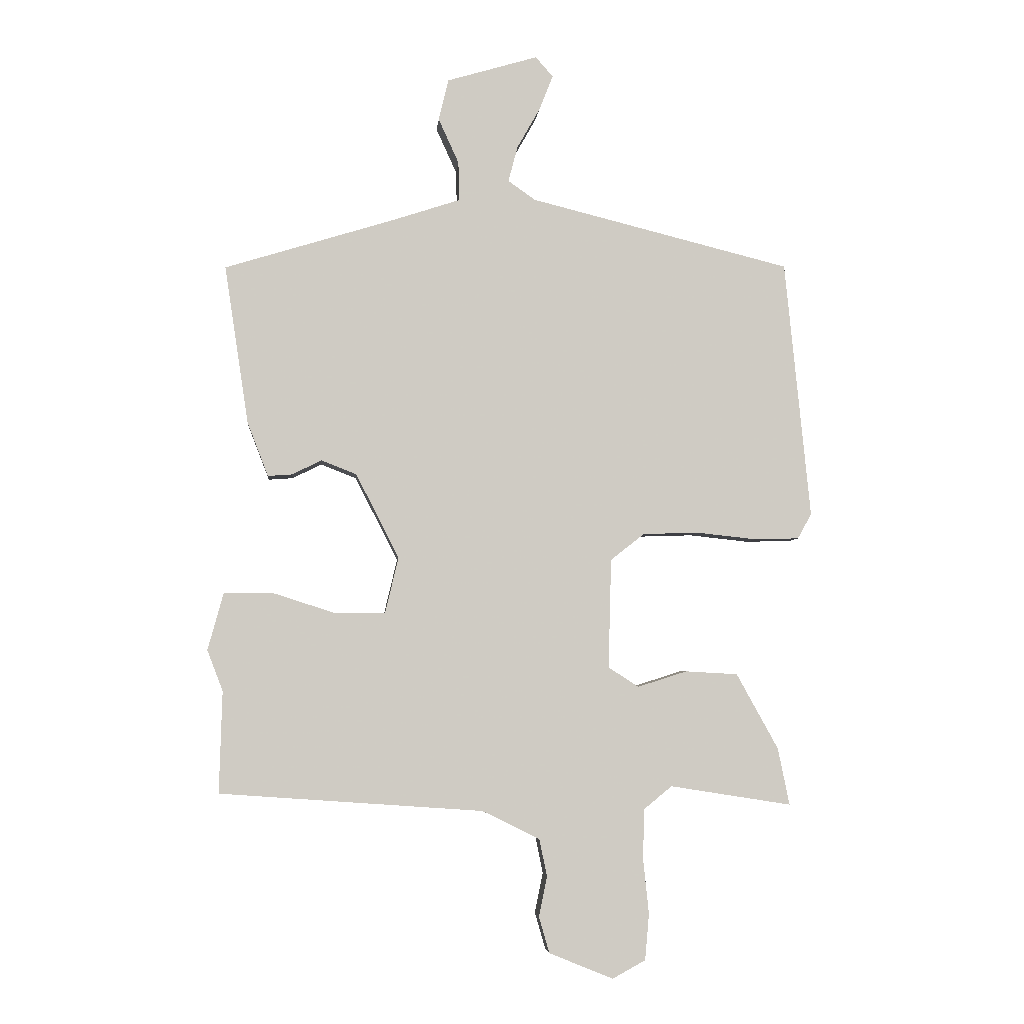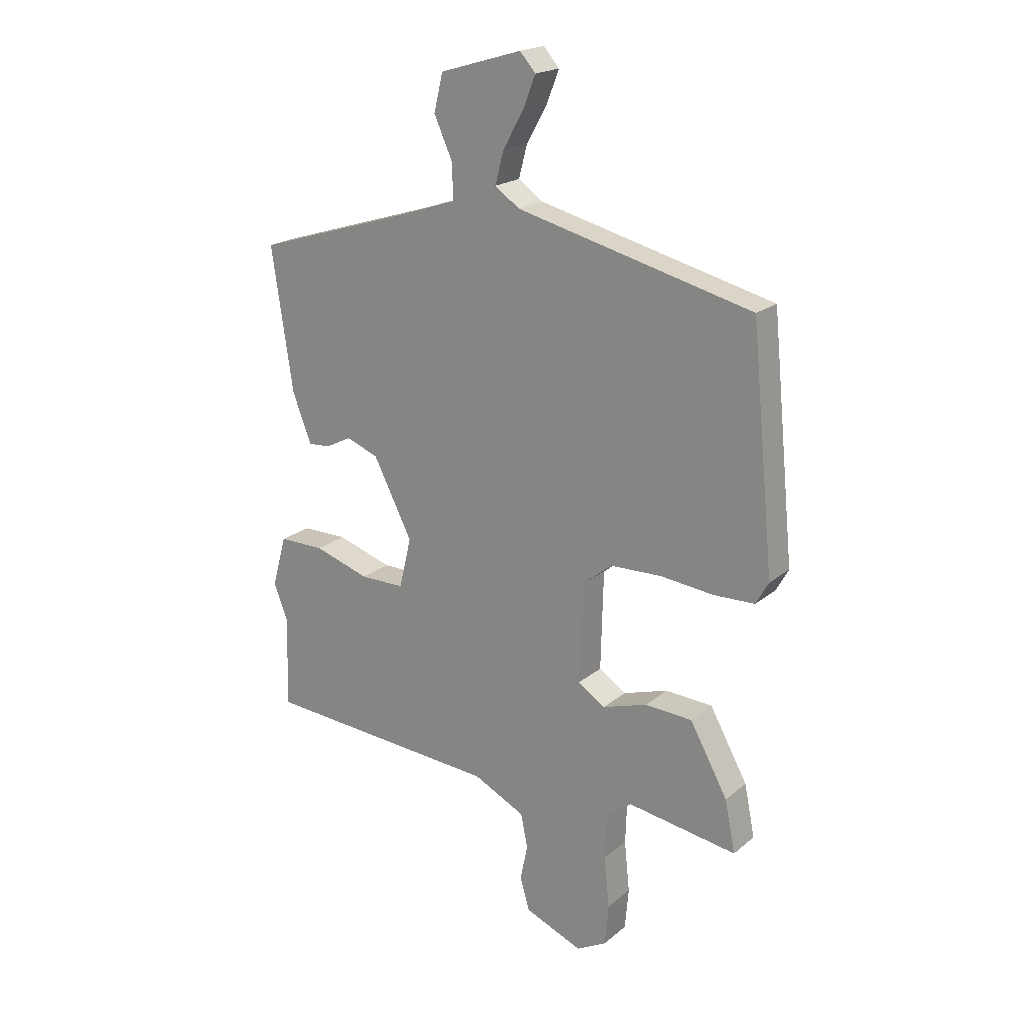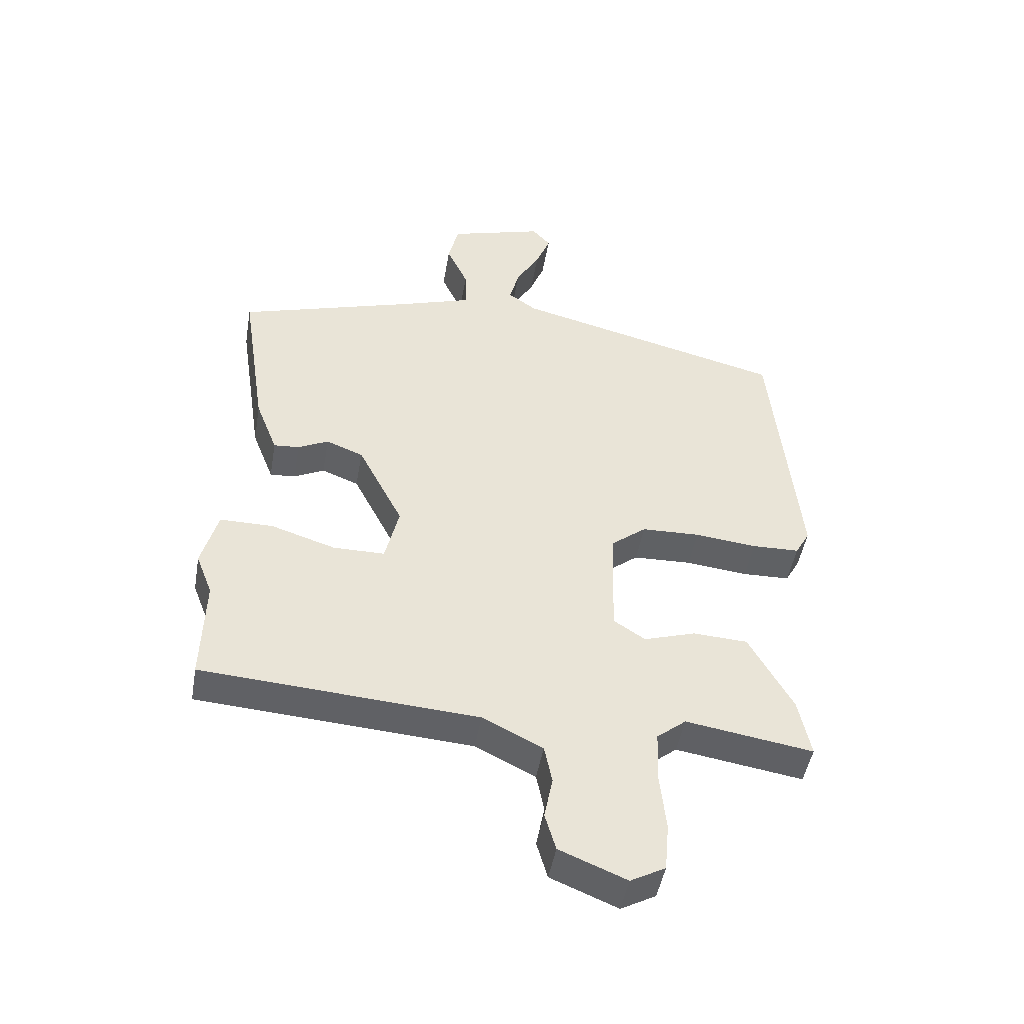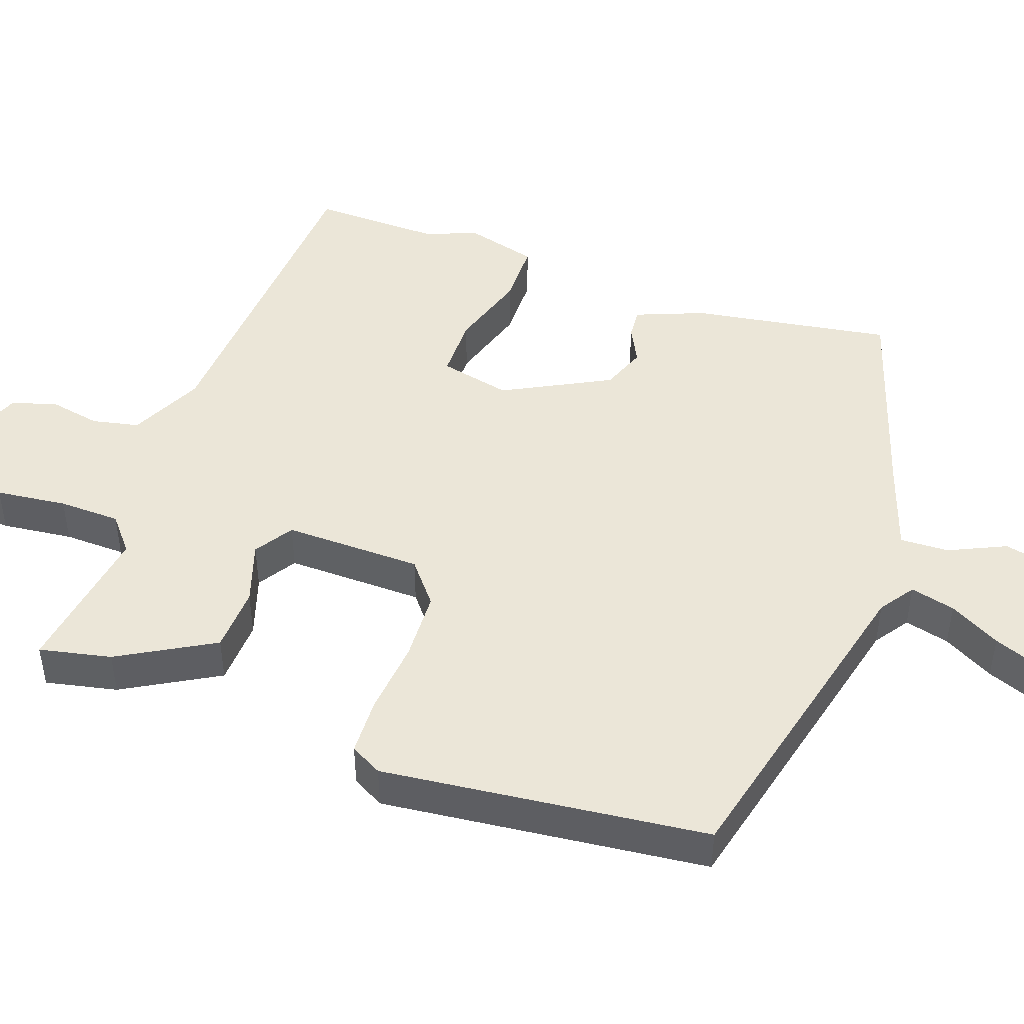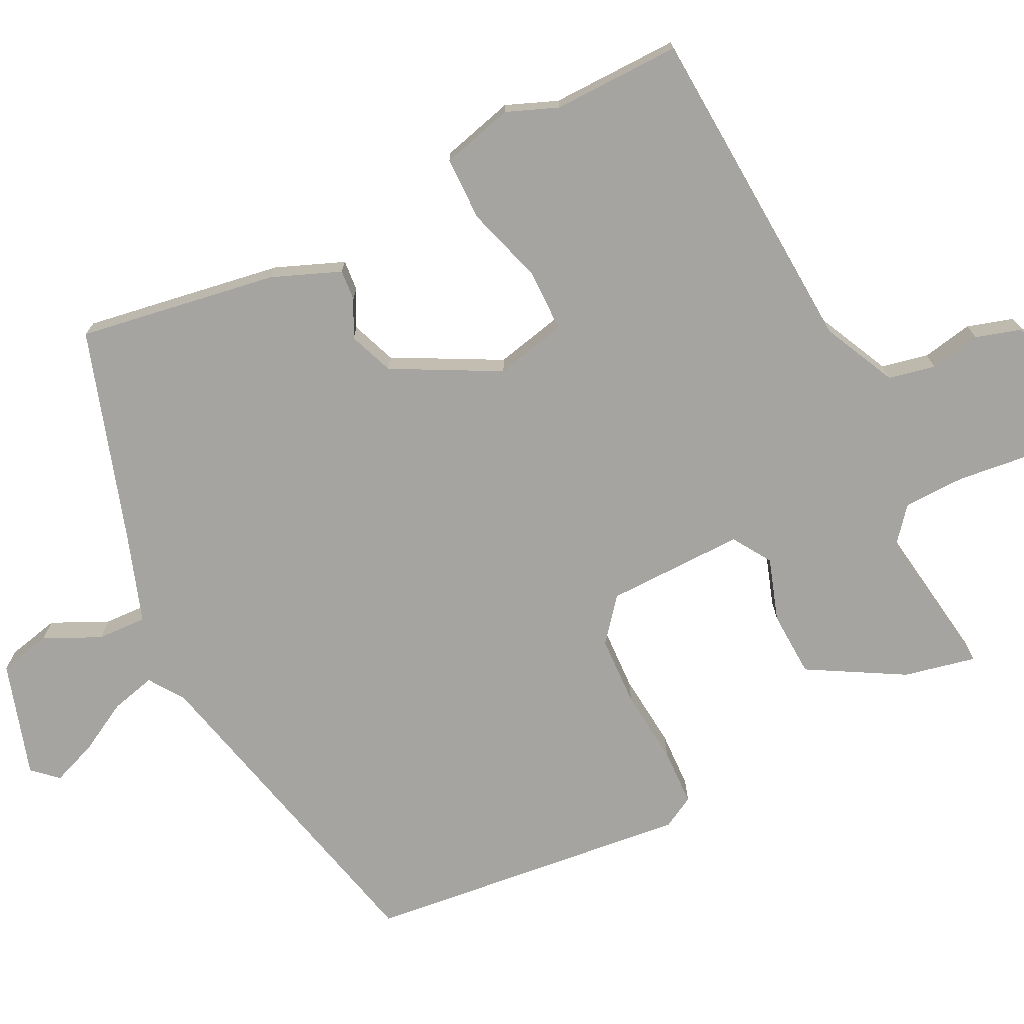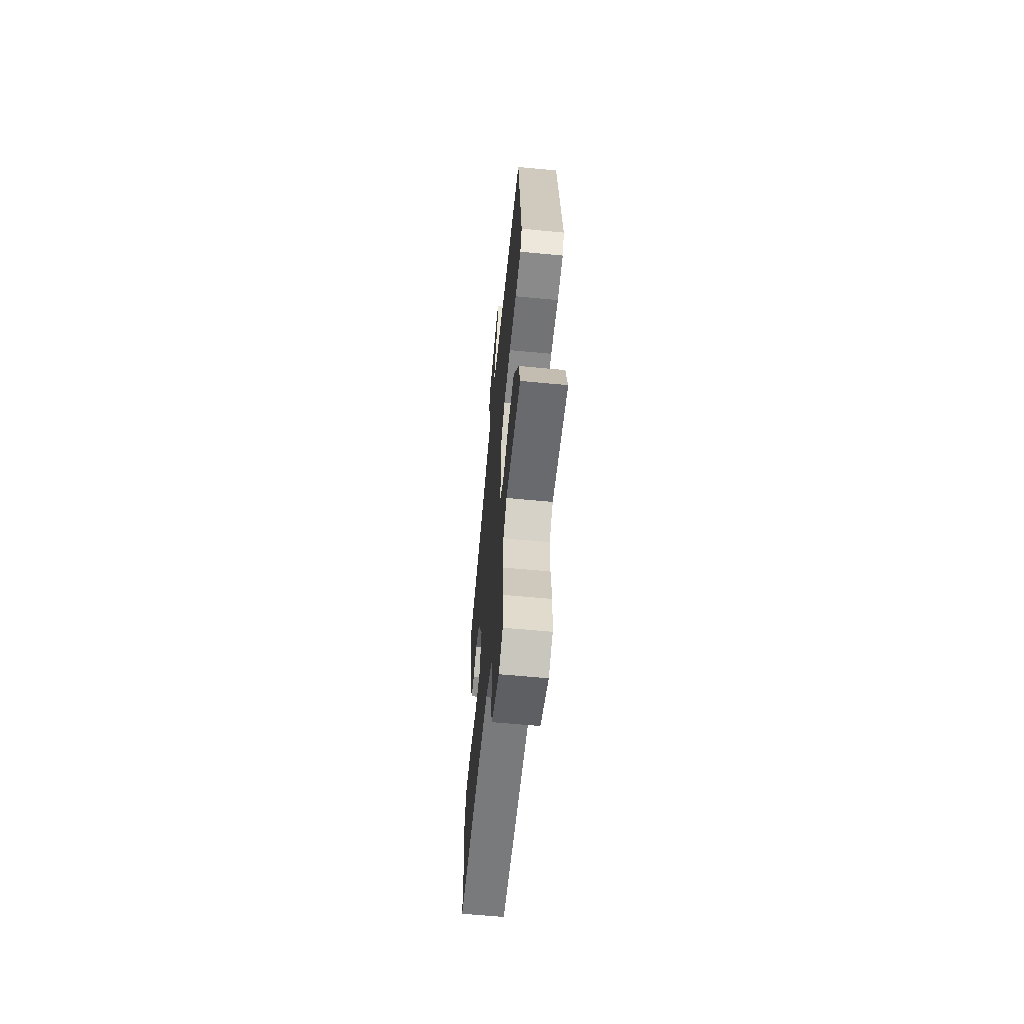
<metadata>
{"format":"obj","ext":"obj","renderer":"f3d","projection":"perspective","resolution":1024,"background":"white","views":[{"elev":-4.5,"azim":174.8,"up":"+Z"},{"elev":20.0,"azim":-145.7,"up":"+Z"},{"elev":-47.1,"azim":170.3,"up":"+Z"},{"elev":46.5,"azim":-71.0,"up":"+Y"},{"elev":-73.4,"azim":115.8,"up":"+Y"},{"elev":-62.1,"azim":-95.5,"up":"+Z"}]}
</metadata>
<code>
v 0.498 0.07 0.404
v 0.457 0.07 0.132
v 0.421 0.07 0.039
v 0.379 0.07 0.042
v 0.329 0.07 0.067
v 0.268 0.07 0.043
v 0.194 0.07 -0.102
v 0.217 0.07 -0.199
v 0.302 0.07 -0.199
v 0.408 0.07 -0.165
v 0.495 0.07 -0.165
v 0.522 0.07 -0.263
v 0.495 0.07 -0.333
v 0.5 0.07 -0.508
v 0.047 0.07 -0.54
v -0.052 0.07 -0.589
v -0.065 0.07 -0.653
v -0.051 0.07 -0.722
v -0.069 0.07 -0.784
v -0.179 0.07 -0.829
v -0.236 0.07 -0.798
v -0.243 0.07 -0.719
v -0.233 0.07 -0.622
v -0.236 0.07 -0.538
v -0.284 0.07 -0.499
v -0.493 0.07 -0.532
v -0.473 0.07 -0.434
v -0.401 0.07 -0.304
v -0.311 0.07 -0.299
v -0.226 0.07 -0.326
v -0.174 0.07 -0.292
v -0.179 0.07 -0.104
v -0.237 0.07 -0.058
v -0.333 0.07 -0.055
v -0.435 0.07 -0.066
v -0.513 0.07 -0.064
v -0.537 0.07 -0.021
v -0.493 0.07 0.423
v -0.045 0.07 0.535
v 0.002 0.07 0.568
v -0.014 0.07 0.629
v -0.053 0.07 0.698
v -0.077 0.07 0.759
v -0.047 0.07 0.793
v 0.109 0.07 0.747
v 0.126 0.07 0.676
v 0.091 0.07 0.599
v 0.089 0.07 0.532
v 0.208 0.07 0.493
v 0.498 0 0.404
v 0.457 0 0.132
v 0.421 0 0.039
v 0.379 0 0.042
v 0.329 0 0.067
v 0.268 0 0.043
v 0.194 0 -0.102
v 0.217 0 -0.199
v 0.302 0 -0.199
v 0.408 0 -0.165
v 0.495 0 -0.165
v 0.522 0 -0.263
v 0.495 0 -0.333
v 0.5 0 -0.508
v 0.047 0 -0.54
v -0.052 0 -0.589
v -0.065 0 -0.653
v -0.051 0 -0.722
v -0.069 0 -0.784
v -0.179 0 -0.829
v -0.236 0 -0.798
v -0.243 0 -0.719
v -0.233 0 -0.622
v -0.236 0 -0.538
v -0.284 0 -0.499
v -0.493 0 -0.532
v -0.473 0 -0.434
v -0.401 0 -0.304
v -0.311 0 -0.299
v -0.226 0 -0.326
v -0.174 0 -0.292
v -0.179 0 -0.104
v -0.237 0 -0.058
v -0.333 0 -0.055
v -0.435 0 -0.066
v -0.513 0 -0.064
v -0.537 0 -0.021
v -0.493 0 0.423
v -0.045 0 0.535
v 0.002 0 0.568
v -0.014 0 0.629
v -0.053 0 0.698
v -0.077 0 0.759
v -0.047 0 0.793
v 0.109 0 0.747
v 0.126 0 0.676
v 0.091 0 0.599
v 0.089 0 0.532
v 0.208 0 0.493
f 45 46 47
f 44 45 47
f 43 44 47
f 42 43 47
f 41 42 47
f 40 41 47 48
f 39 40 48
f 39 48 49
f 38 39 49
f 37 38 49
f 36 37 49
f 35 36 49
f 34 35 49
f 28 29 30
f 27 28 30
f 26 27 30
f 25 26 30
f 24 25 30 31
f 23 24 31
f 22 23 31
f 21 22 31
f 20 21 31
f 19 20 31
f 18 19 31
f 17 18 31
f 16 17 31 32
f 13 14 15
f 12 13 15
f 11 12 15
f 10 11 15
f 9 10 15
f 8 9 15 16
f 7 8 16 32
f 3 4 5
f 2 3 5
f 1 2 5
f 49 1 5
f 49 5 6
f 34 49 6
f 33 34 6
f 6 7 32 33
f 96 95 94
f 96 94 93
f 96 93 92
f 96 92 91
f 96 91 90
f 97 96 90 89
f 97 89 88
f 98 97 88
f 98 88 87
f 98 87 86
f 98 86 85
f 98 85 84
f 98 84 83
f 79 78 77
f 79 77 76
f 79 76 75
f 79 75 74
f 80 79 74 73
f 80 73 72
f 80 72 71
f 80 71 70
f 80 70 69
f 80 69 68
f 80 68 67
f 80 67 66
f 81 80 66 65
f 64 63 62
f 64 62 61
f 64 61 60
f 64 60 59
f 64 59 58
f 65 64 58 57
f 81 65 57 56
f 54 53 52
f 54 52 51
f 54 51 50
f 54 50 98
f 55 54 98
f 55 98 83
f 55 83 82
f 82 81 56 55
f 1 50 51 2
f 2 51 52 3
f 3 52 53 4
f 4 53 54 5
f 5 54 55 6
f 6 55 56 7
f 7 56 57 8
f 8 57 58 9
f 9 58 59 10
f 10 59 60 11
f 11 60 61 12
f 12 61 62 13
f 13 62 63 14
f 14 63 64 15
f 15 64 65 16
f 16 65 66 17
f 17 66 67 18
f 18 67 68 19
f 19 68 69 20
f 20 69 70 21
f 21 70 71 22
f 22 71 72 23
f 23 72 73 24
f 24 73 74 25
f 25 74 75 26
f 26 75 76 27
f 27 76 77 28
f 28 77 78 29
f 29 78 79 30
f 30 79 80 31
f 31 80 81 32
f 32 81 82 33
f 33 82 83 34
f 34 83 84 35
f 35 84 85 36
f 36 85 86 37
f 37 86 87 38
f 38 87 88 39
f 39 88 89 40
f 40 89 90 41
f 41 90 91 42
f 42 91 92 43
f 43 92 93 44
f 44 93 94 45
f 45 94 95 46
f 46 95 96 47
f 47 96 97 48
f 48 97 98 49
f 49 98 50 1

</code>
